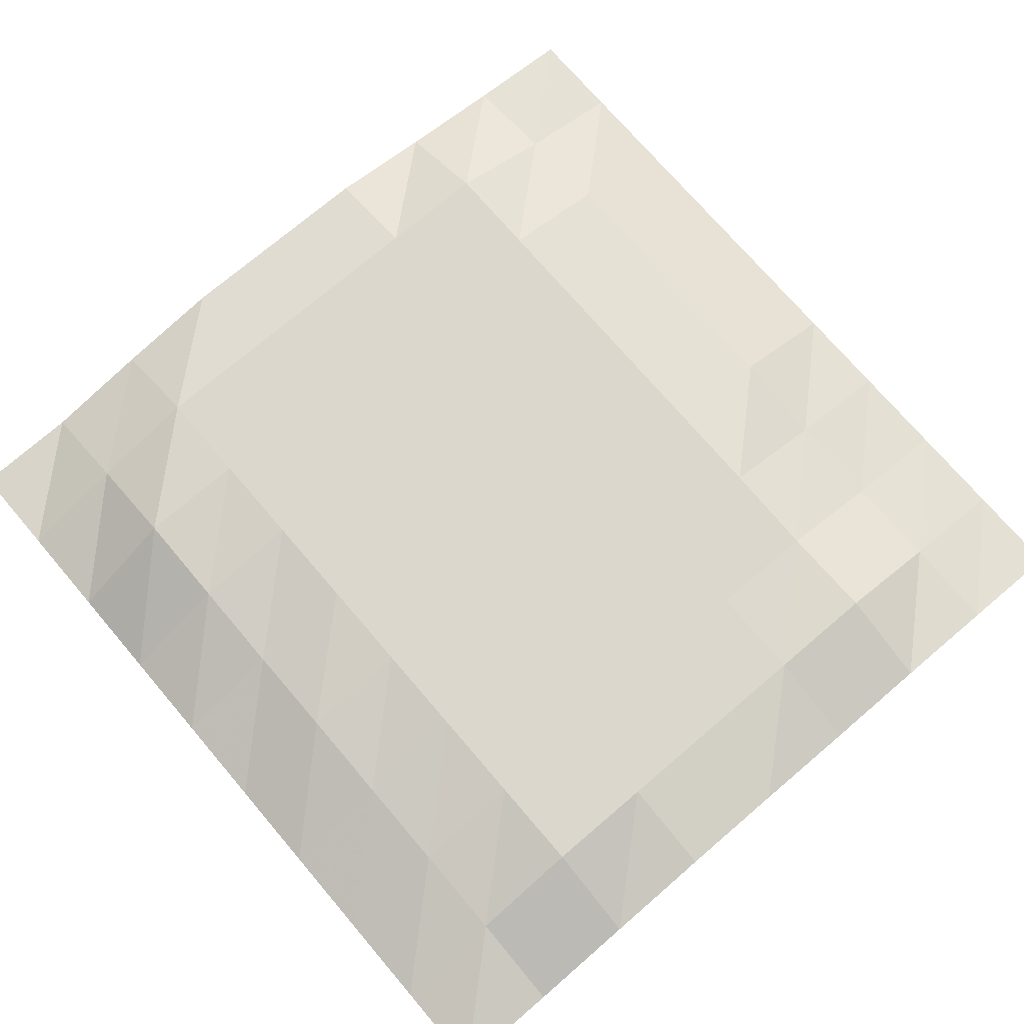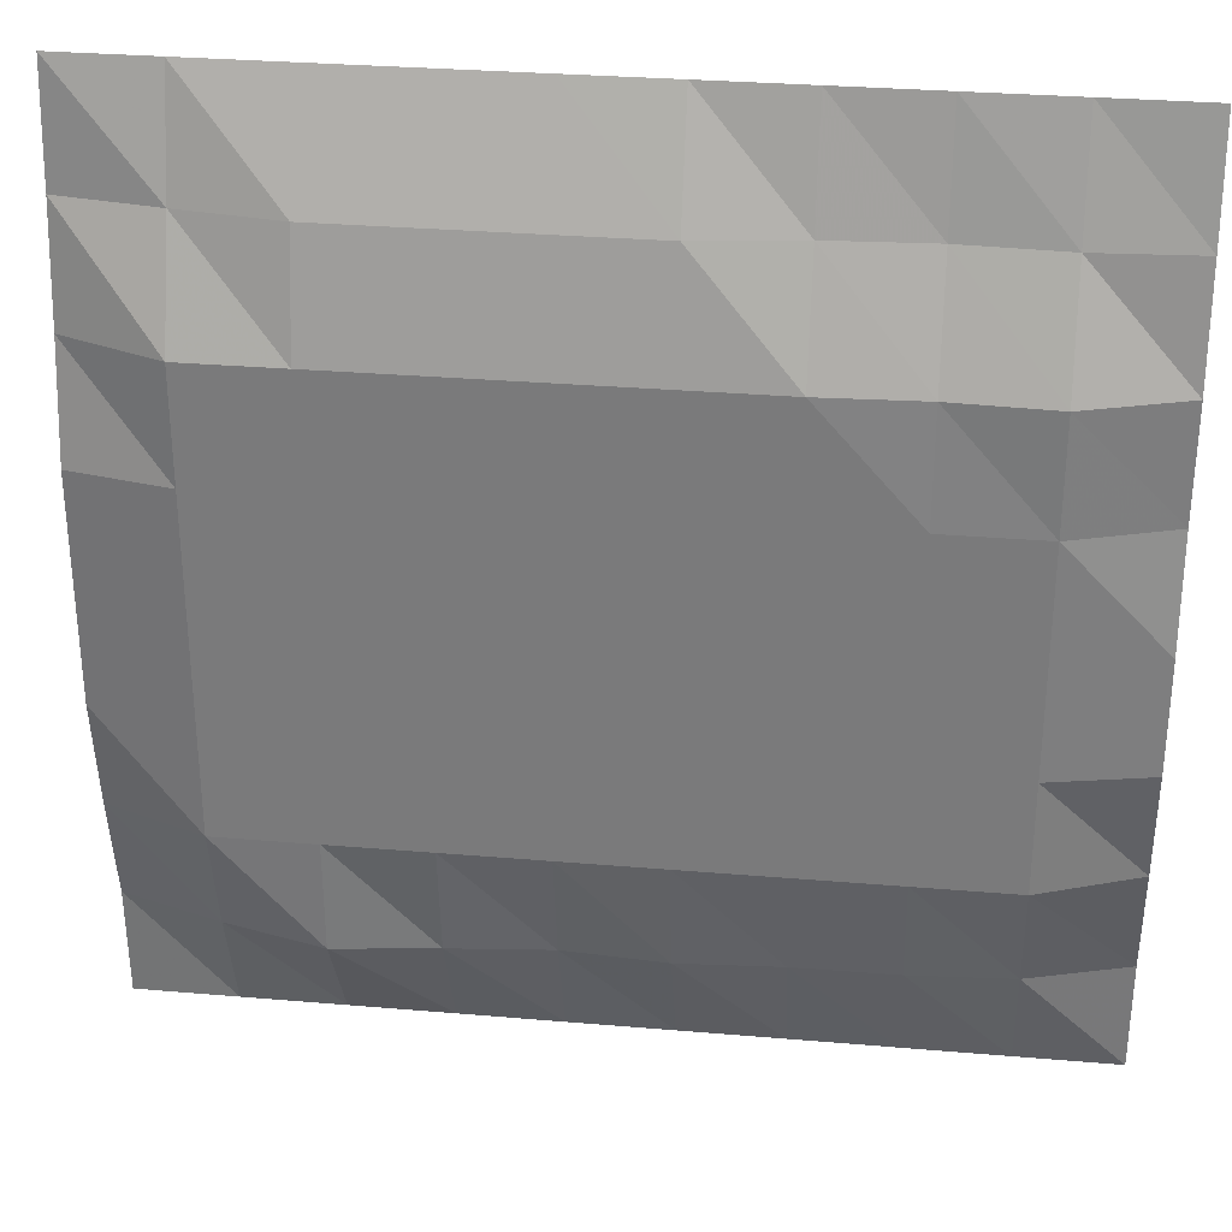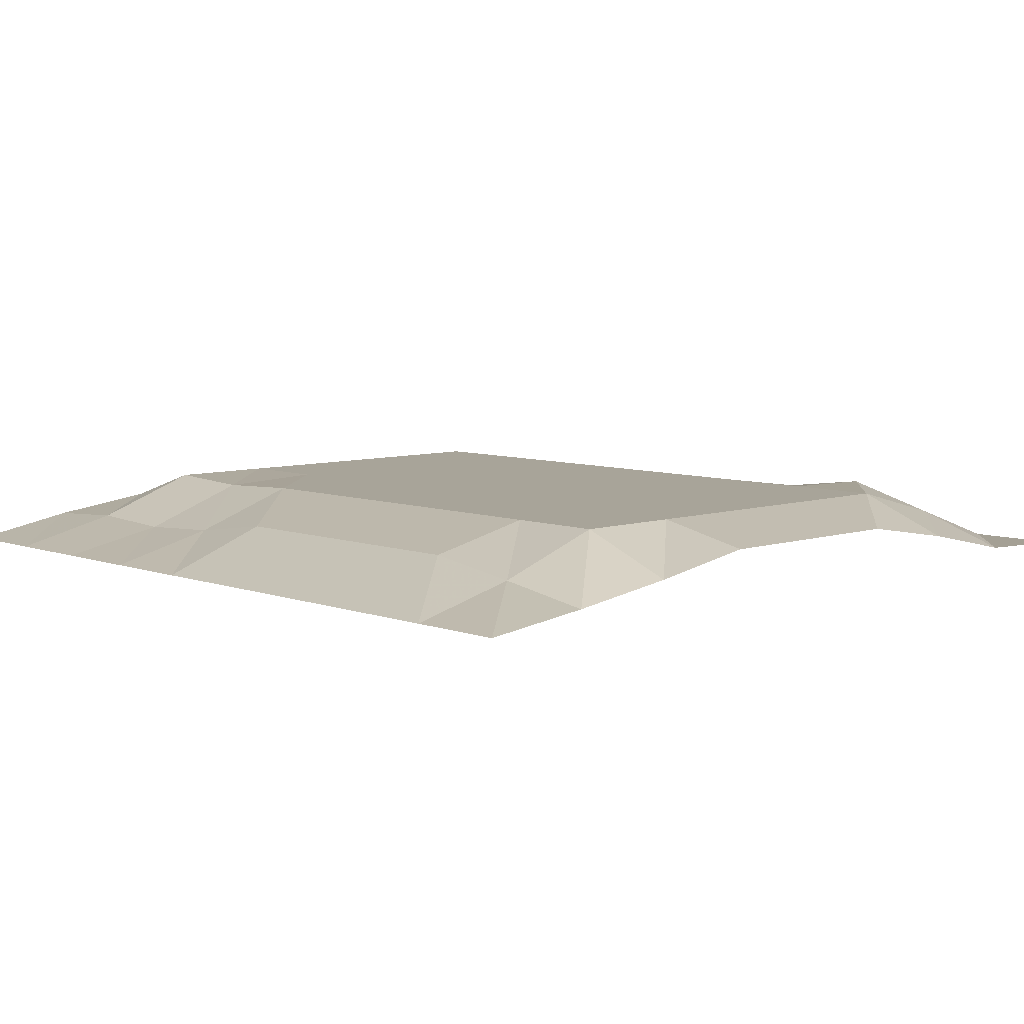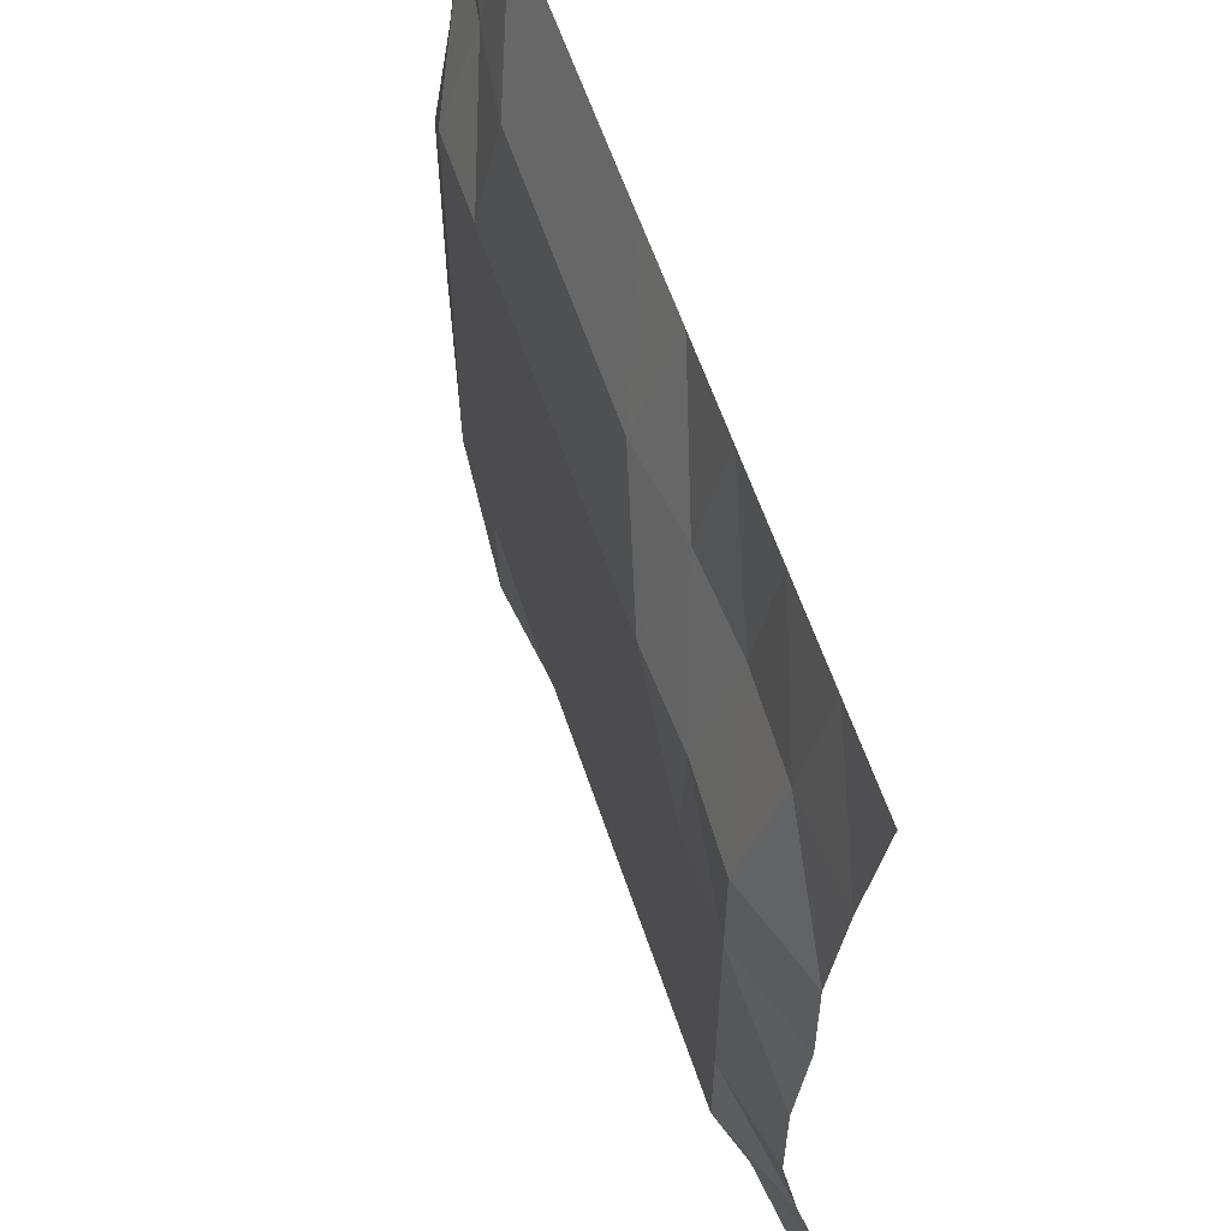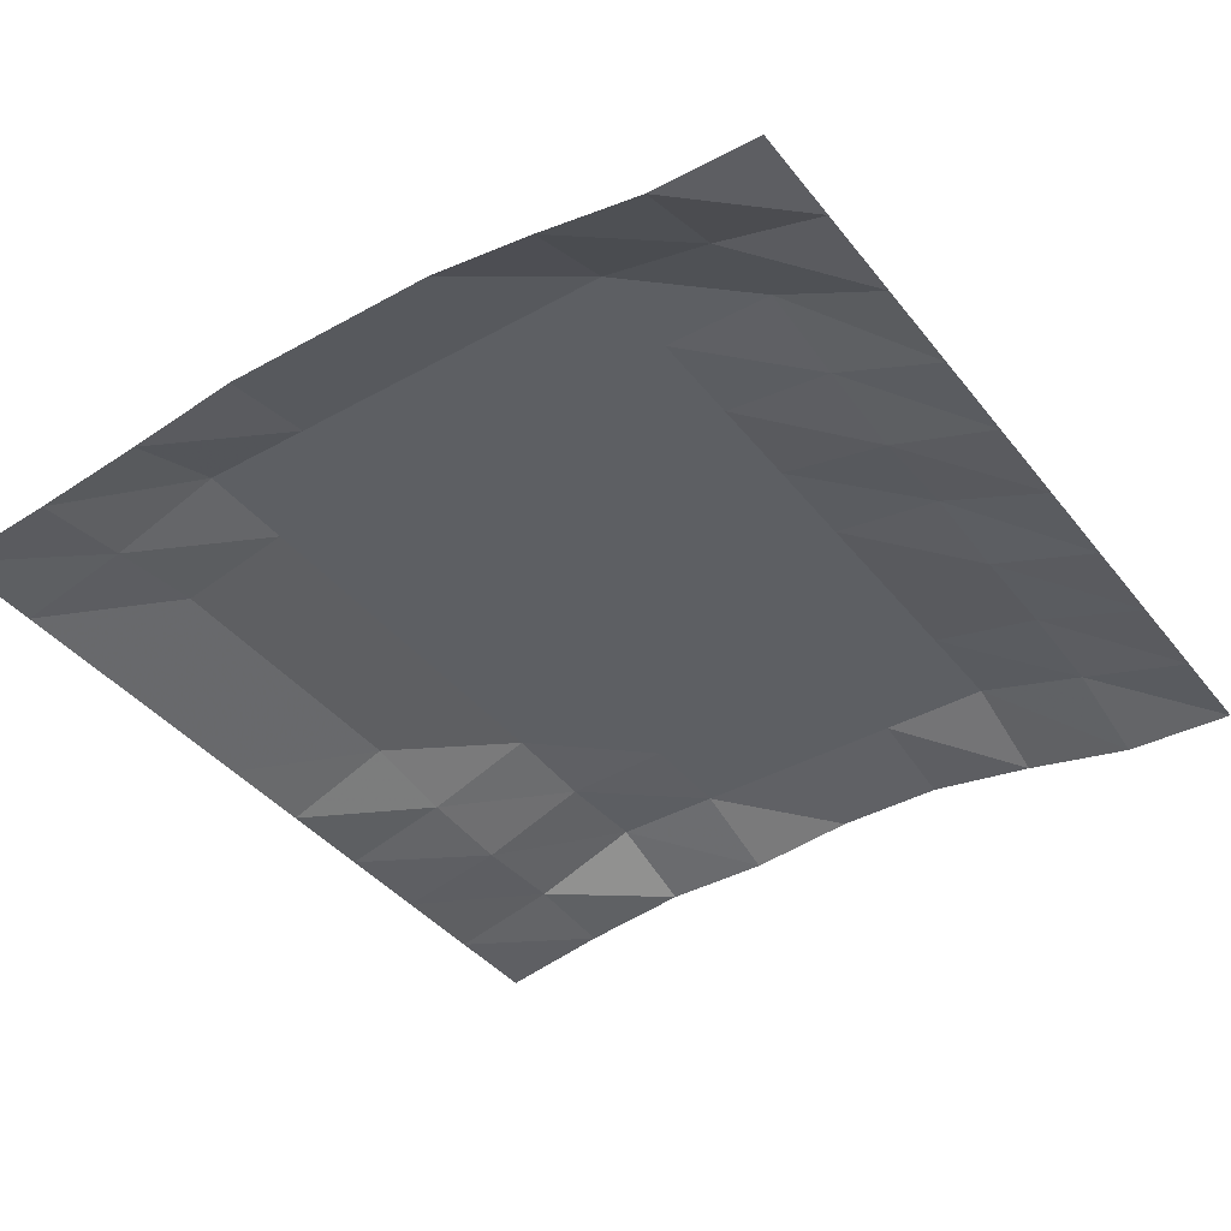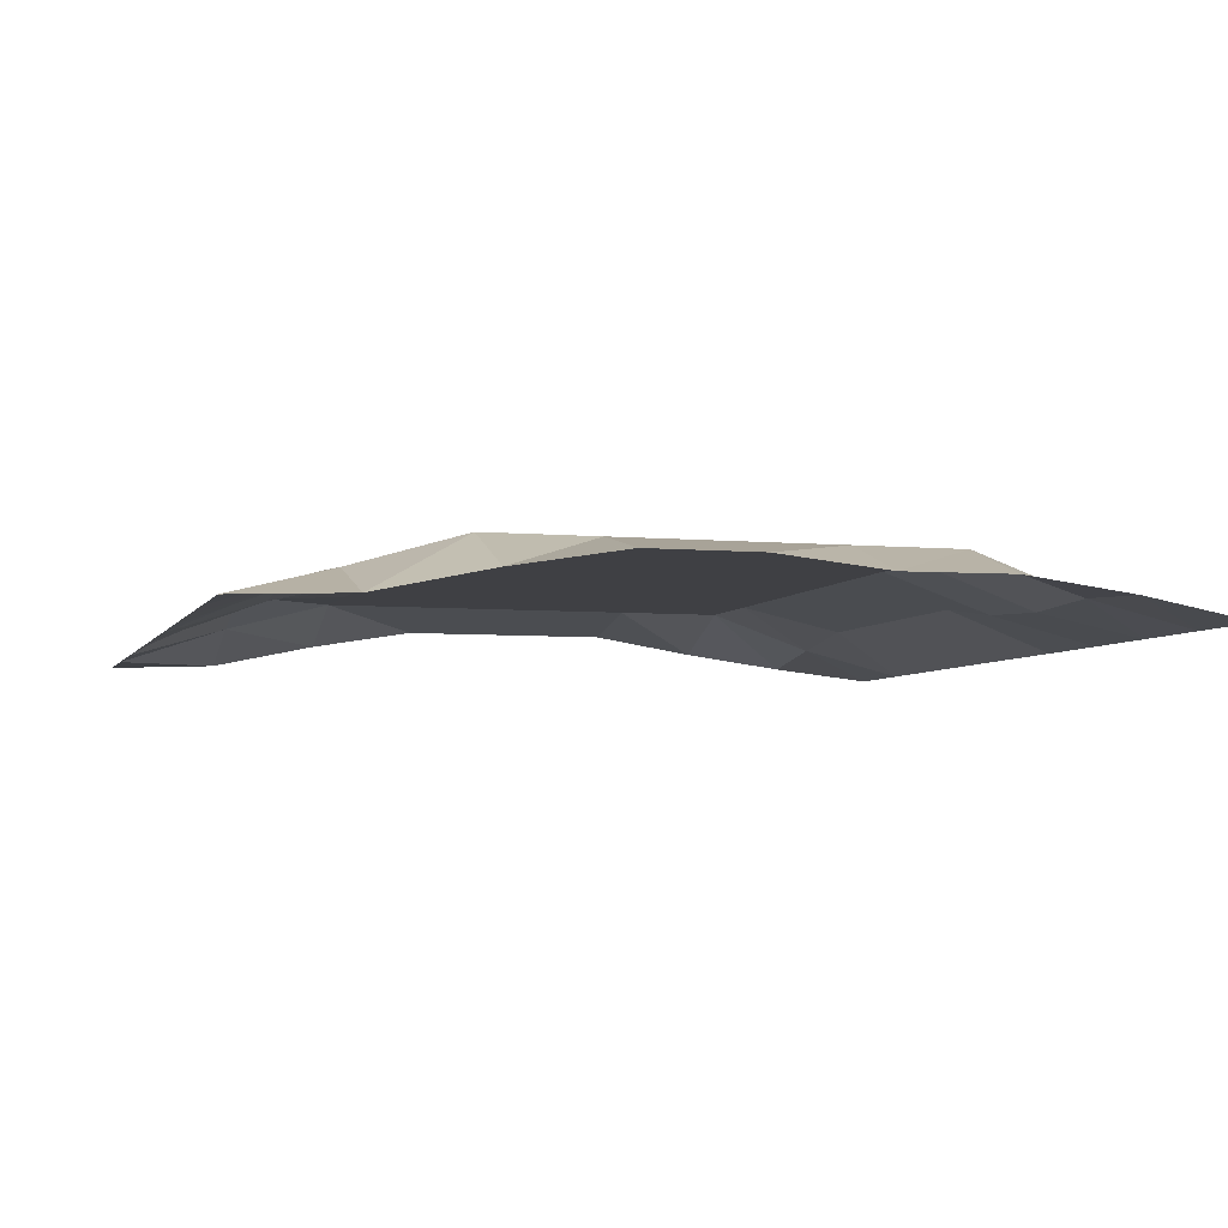
<metadata>
{"format":"obj","ext":"obj","renderer":"f3d","projection":"perspective","resolution":1024,"background":"white","views":[{"elev":73.4,"azim":-130.5,"up":"+Y"},{"elev":30.8,"azim":-173.0,"up":"+Z"},{"elev":7.1,"azim":46.6,"up":"+Y"},{"elev":59.7,"azim":-108.4,"up":"+Z"},{"elev":-40.4,"azim":124.4,"up":"+Y"},{"elev":-5.0,"azim":-106.5,"up":"+Y"}]}
</metadata>
<code>
o Plane
v 100 0.04247 -0.001232
v -100 0.001844 -0.001232
v 100 0.001844 -200
v -100 0.001844 -200
v -77.78 0.001844 -0.001232
v -55.55 0.001844 -0.001232
v -33.33 0.001844 -0.001232
v -11.11 0.001844 -0.001232
v 11.11 0.04247 -0.001232
v 33.34 0.04247 -0.001232
v 55.56 0.04247 -0.001232
v 77.78 0.04247 -0.001232
v 77.78 0.001844 -200
v 55.56 0.001844 -200
v 33.34 0.001844 -200
v 11.11 0.001844 -200
v -11.11 0.001844 -200
v -33.33 0.001844 -200
v -55.55 0.001844 -200
v -77.78 0.001844 -200
v -100 0.9536 -175
v -100 6.264 -150
v -100 10.38 -125
v -100 10.38 -100
v -100 7.683 -75
v -100 7.874 -50
v -100 4.616 -25
v 100 2.844 -25
v 100 6.264 -50
v 100 10.38 -75
v 100 10.38 -100
v 100 10.38 -125
v 100 6.264 -150
v 100 0.9536 -175
v 77.78 8.457 -175
v 77.78 15 -150
v 77.78 15 -125
v 77.78 15 -100
v 77.78 15 -75
v 77.78 15 -50
v 77.78 6.264 -25
v 55.56 14.46 -175
v 55.56 15 -150
v 55.56 15 -125
v 55.56 15 -100
v 55.56 15 -75
v 55.56 15 -50
v 55.56 9.396 -25
v 33.34 11.59 -175
v 33.34 15 -150
v 33.34 15 -125
v 33.34 15 -100
v 33.34 15 -75
v 33.34 15 -50
v 33.34 9.396 -25
v 11.11 9.396 -175
v 11.11 15 -150
v 11.11 15 -125
v 11.11 15 -100
v 11.11 15 -75
v 11.11 15 -50
v 11.11 9.396 -25
v -11.11 10.91 -175
v -11.11 15 -150
v -11.11 15 -125
v -11.11 15 -100
v -11.11 15 -75
v -11.11 15 -50
v -11.11 9.396 -25
v -33.33 9.396 -175
v -33.33 15 -150
v -33.33 15 -125
v -33.33 15 -100
v -33.33 15 -75
v -33.33 15 -50
v -33.33 6.264 -25
v -55.55 9.184 -175
v -55.55 15 -150
v -55.55 15 -125
v -55.55 15 -100
v -55.55 15 -75
v -55.55 14.01 -50
v -55.55 5.022 -25
v -77.78 7.697 -175
v -77.78 15 -150
v -77.78 15 -125
v -77.78 15 -100
v -77.78 15 -75
v -77.78 15 -50
v -77.78 5.947 -25
f 84 20 4 21
f 34 3 13 35
f 35 13 14 42
f 42 14 15 49
f 49 15 16 56
f 56 16 17 63
f 63 17 18 70
f 70 18 19 77
f 77 19 20 84
f 5 90 27 2
f 90 89 26 27
f 89 88 25 26
f 88 87 24 25
f 87 86 23 24
f 86 85 22 23
f 85 84 21 22
f 1 28 41 12
f 28 29 40 41
f 29 30 39 40
f 30 31 38 39
f 31 32 37 38
f 32 33 36 37
f 33 34 35 36
f 12 41 48 11
f 41 40 47 48
f 40 39 46 47
f 39 38 45 46
f 38 37 44 45
f 37 36 43 44
f 36 35 42 43
f 11 48 55 10
f 48 47 54 55
f 47 46 53 54
f 46 45 52 53
f 45 44 51 52
f 44 43 50 51
f 43 42 49 50
f 10 55 62 9
f 55 54 61 62
f 54 53 60 61
f 53 52 59 60
f 52 51 58 59
f 51 50 57 58
f 50 49 56 57
f 9 62 69 8
f 62 61 68 69
f 61 60 67 68
f 60 59 66 67
f 59 58 65 66
f 58 57 64 65
f 57 56 63 64
f 8 69 76 7
f 69 68 75 76
f 68 67 74 75
f 67 66 73 74
f 66 65 72 73
f 65 64 71 72
f 64 63 70 71
f 7 76 83 6
f 76 75 82 83
f 75 74 81 82
f 74 73 80 81
f 73 72 79 80
f 72 71 78 79
f 71 70 77 78
f 6 83 90 5
f 83 82 89 90
f 82 81 88 89
f 81 80 87 88
f 80 79 86 87
f 79 78 85 86
f 78 77 84 85

</code>
